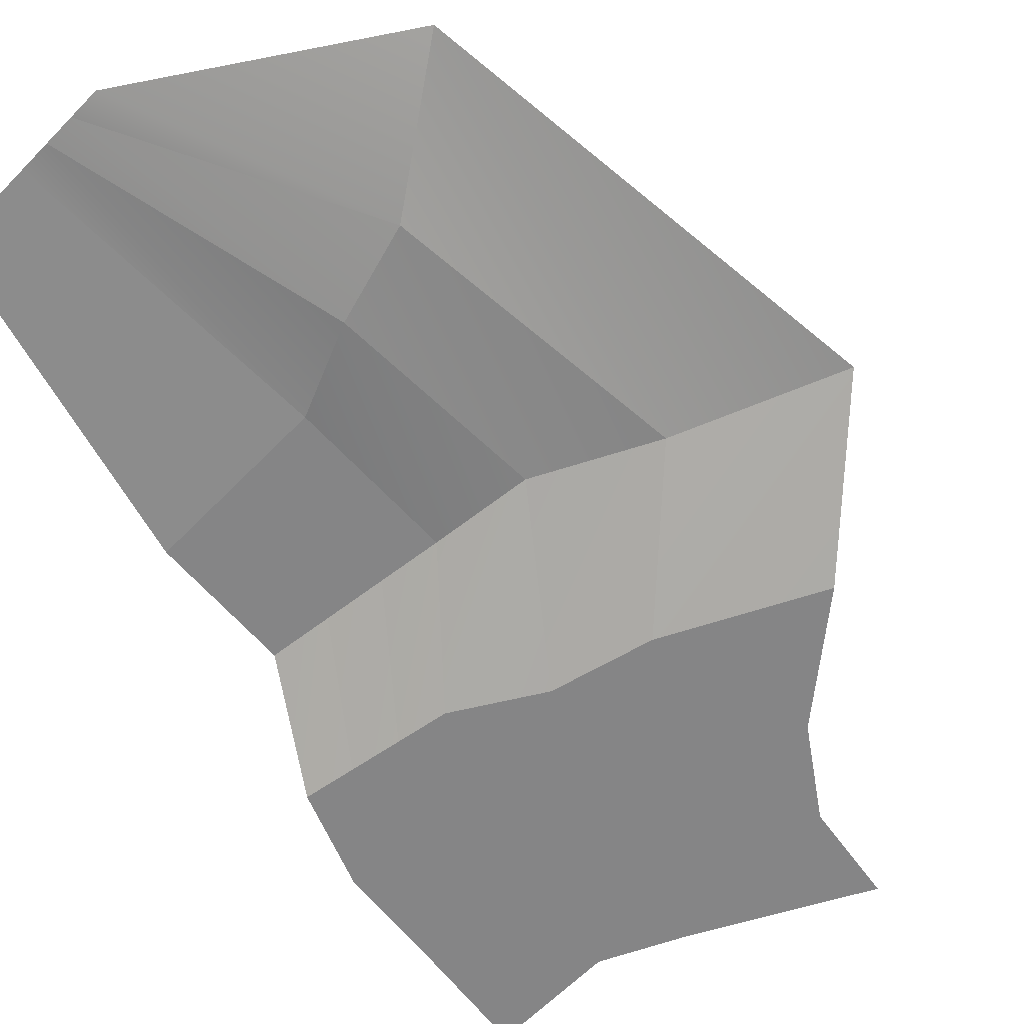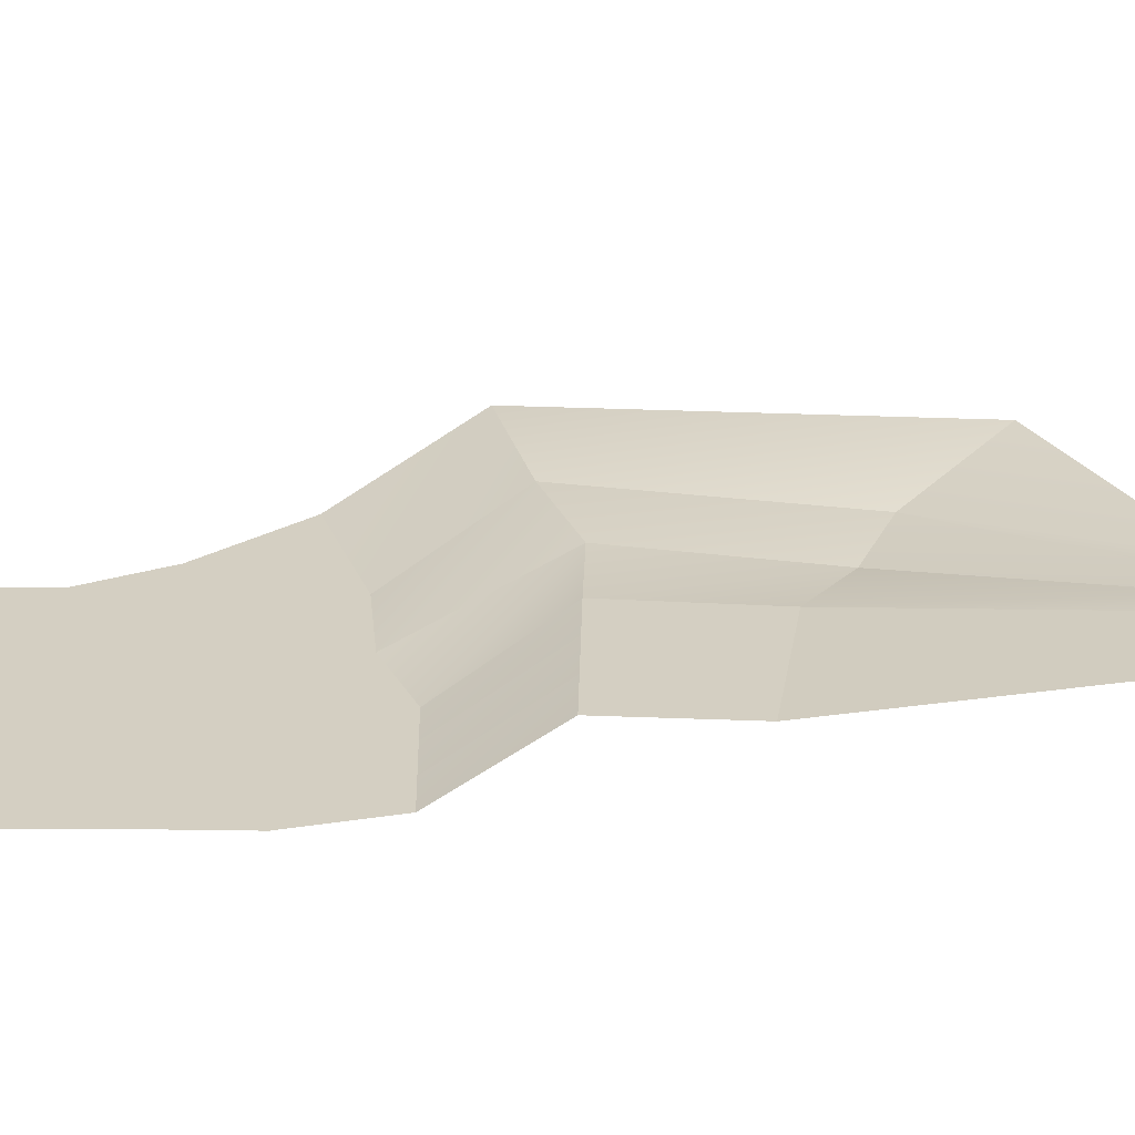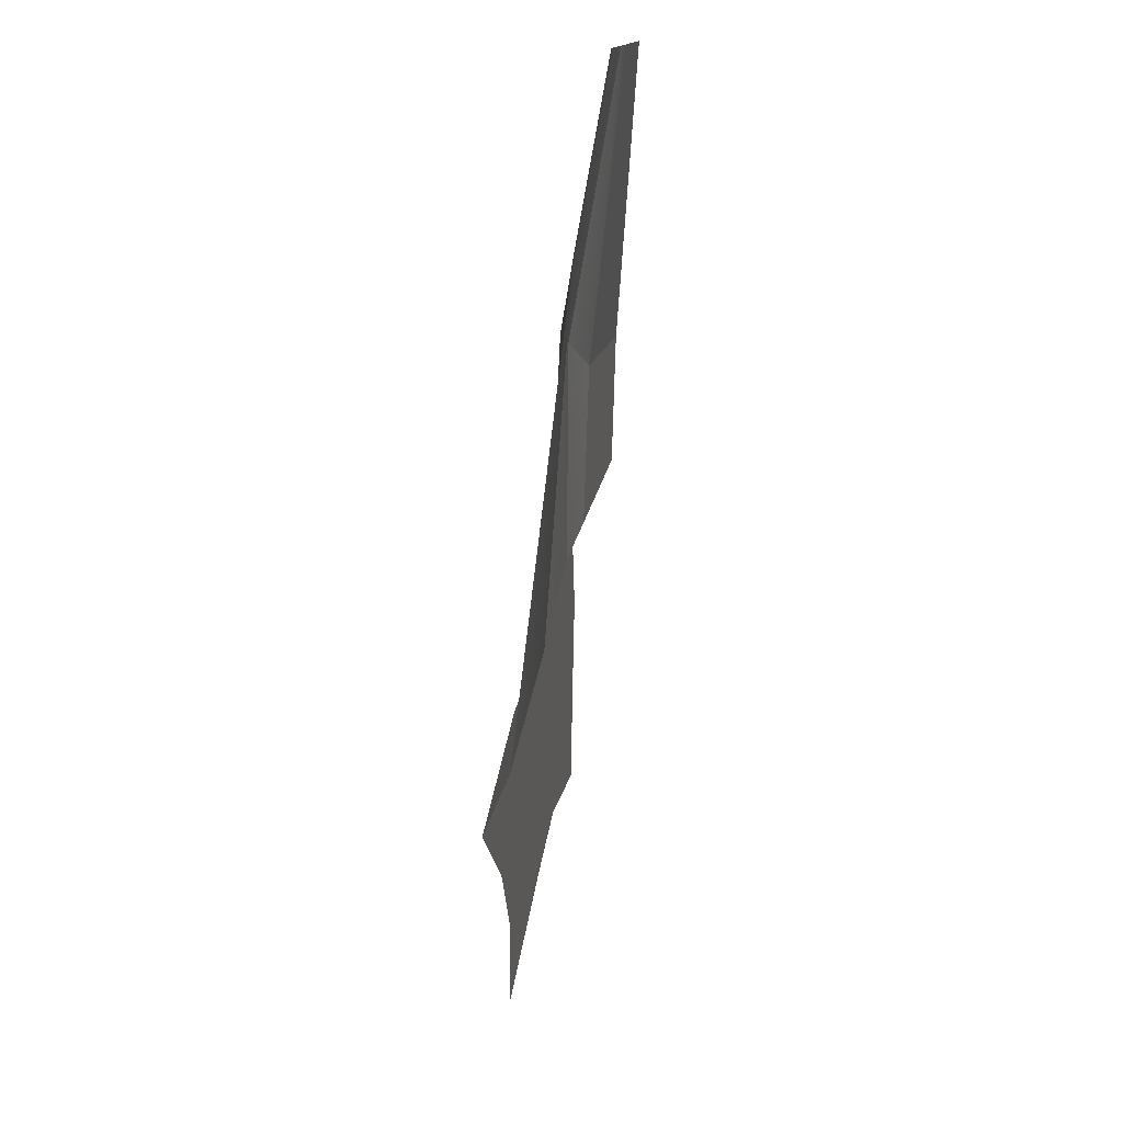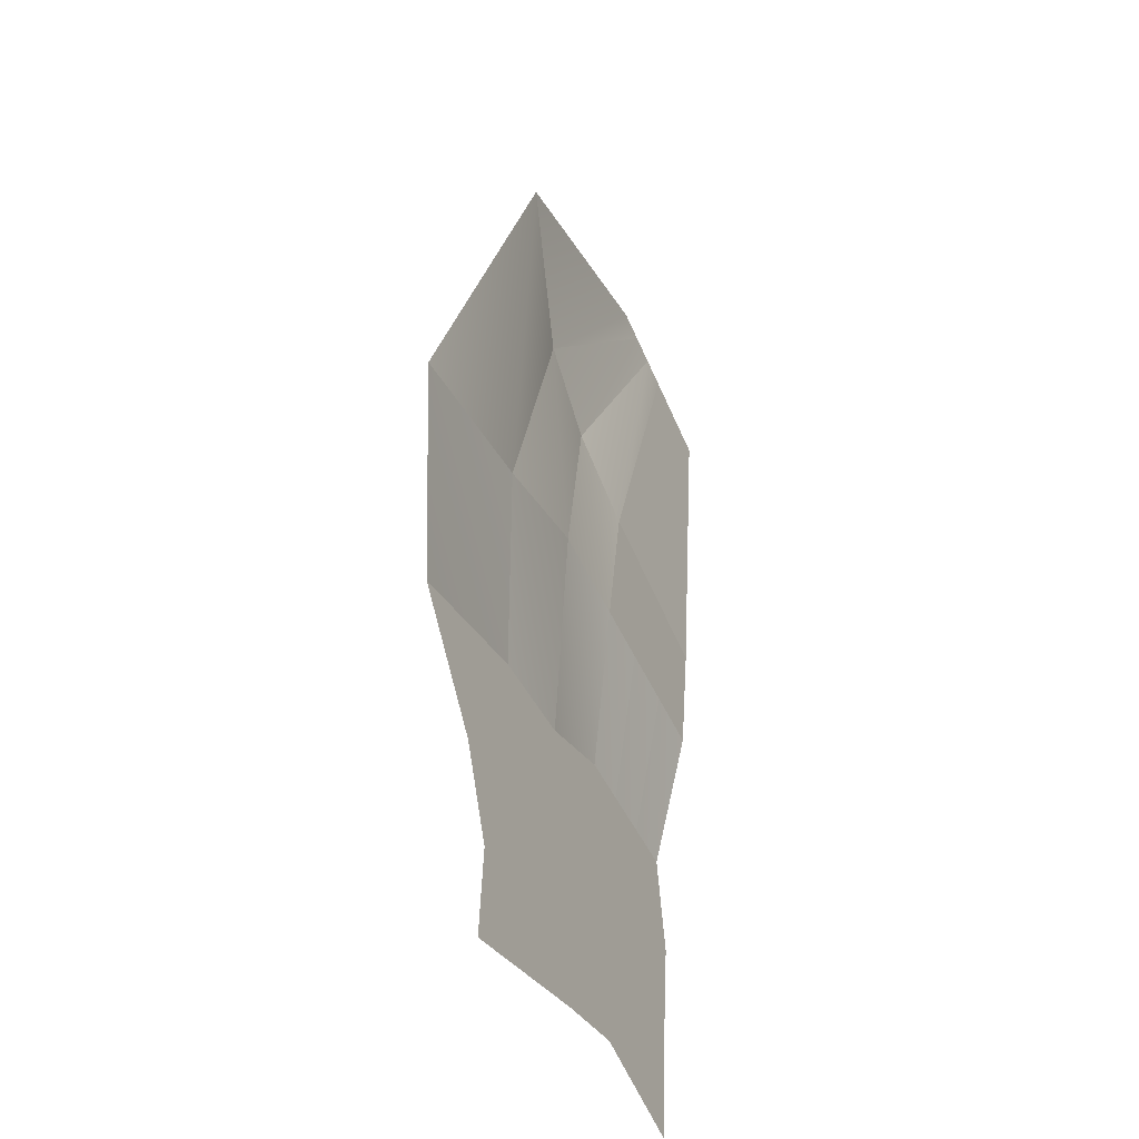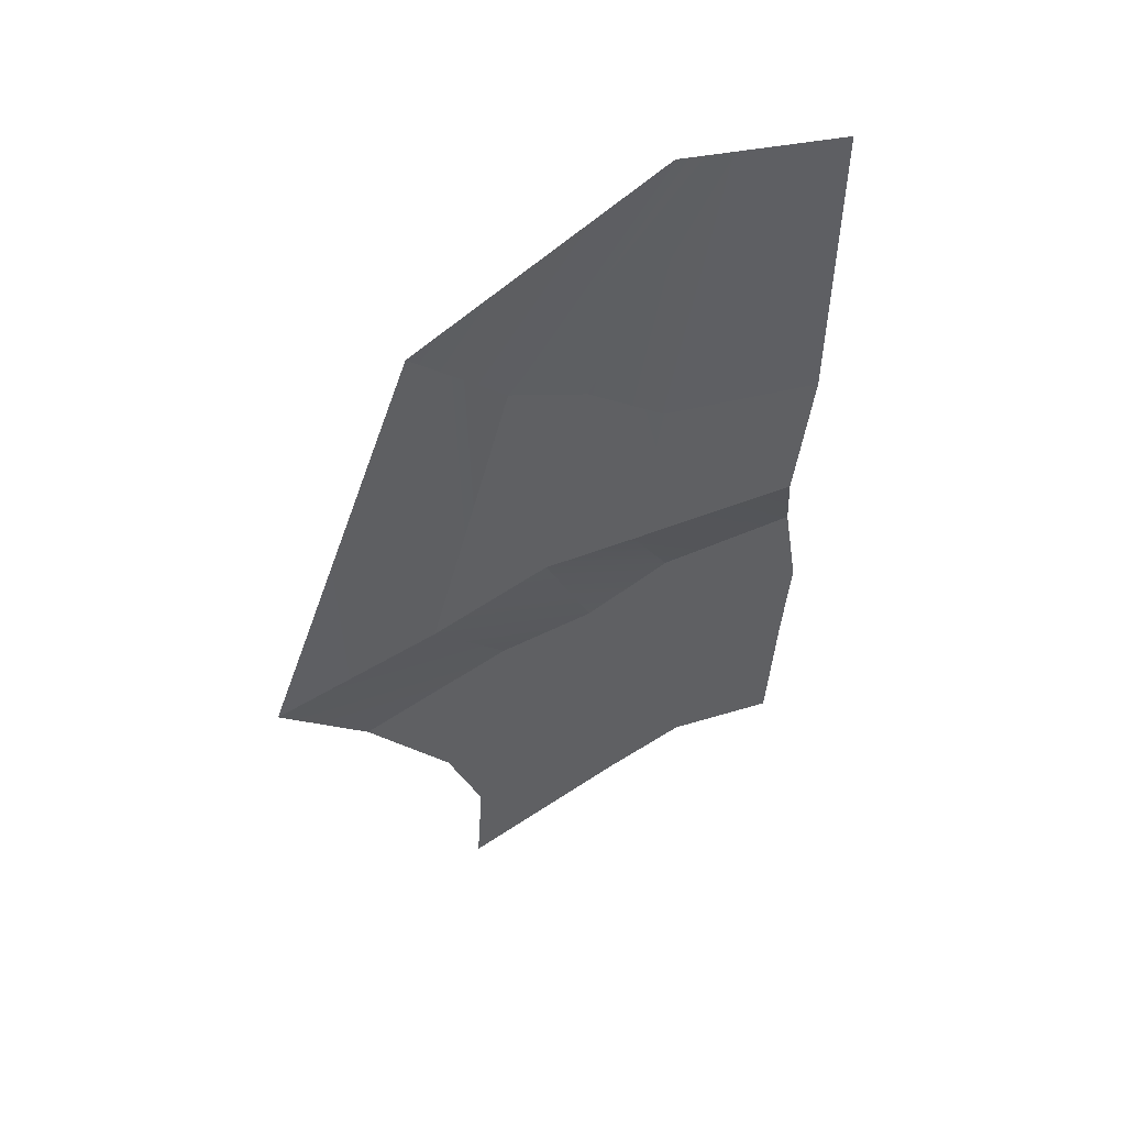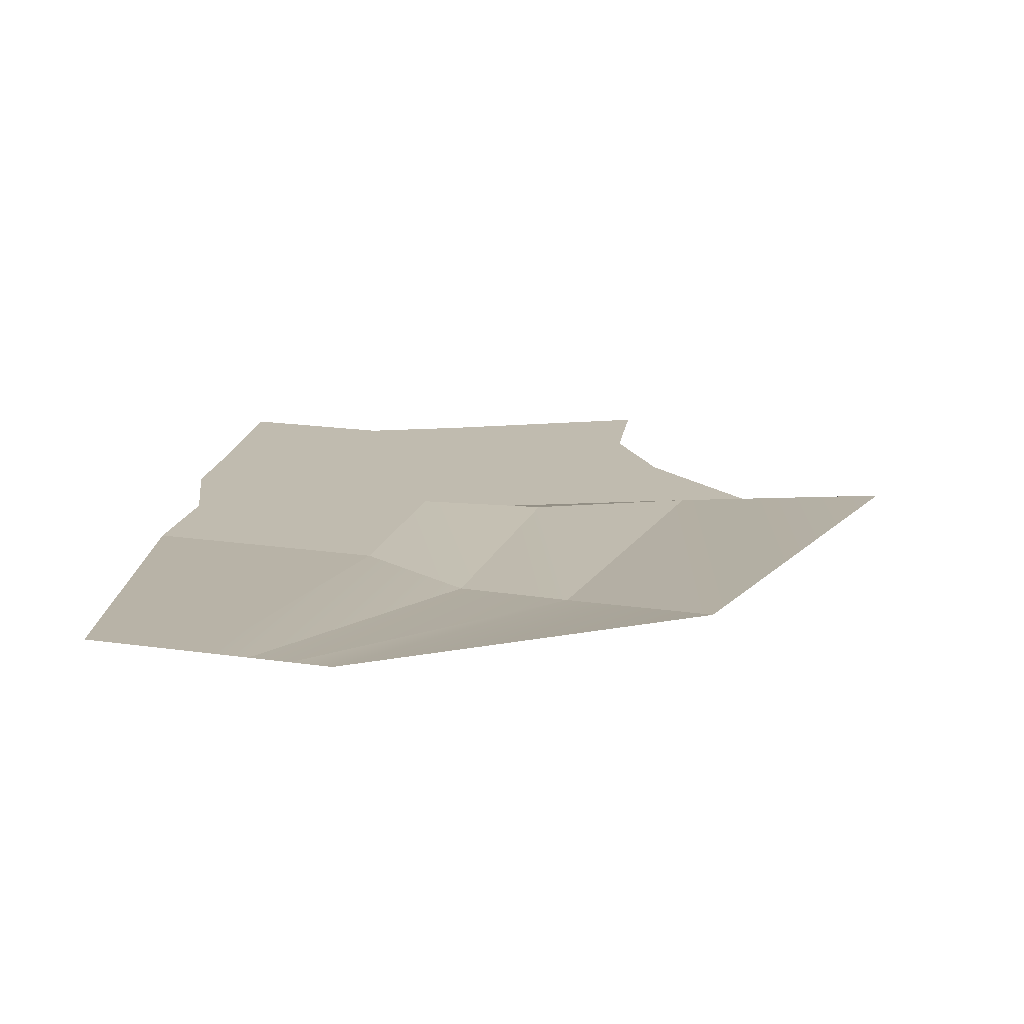
<metadata>
{"format":"obj","ext":"obj","renderer":"f3d","projection":"perspective","resolution":1024,"background":"white","views":[{"elev":-61.9,"azim":32.0,"up":"+Y"},{"elev":25.4,"azim":-94.9,"up":"+Y"},{"elev":29.1,"azim":100.0,"up":"+Z"},{"elev":-46.1,"azim":114.8,"up":"+Z"},{"elev":49.1,"azim":151.2,"up":"+Z"},{"elev":16.2,"azim":3.9,"up":"+Y"}]}
</metadata>
<code>
g pb_Mesh487944
v -2.611 50.2 -52.28
v -2.945 50.2 -47.05
v -11.98 50.2 -49.82
v -10.37 50.2 -44.94
v -2.945 50.2 -47.05
v -0.9799 50.2 -42.26
v -10.37 50.2 -44.94
v -8.818 50.2 -40.13
v -0.9799 50.2 -42.26
v 3.724 50.2 -36.27
v -8.818 50.2 -40.13
v -4.753 50.2 -34.24
v 3.724 50.2 -36.27
v 9.48 52.85 -28.18
v -4.753 50.2 -34.24
v 0.5121 52.85 -26.8
v 9.48 52.85 -28.18
v 1.758 54.49 -5.26
v 0.5121 52.85 -26.8
v -4.082 52.85 -11.66
v 1.758 54.49 -5.26
v -12.08 53.97 0.136
v -4.082 52.85 -11.66
v -13.7 53.97 -0.2684
v -11.98 50.2 -49.82
v -10.37 50.2 -44.94
v -16.48 50.2 -48.87
v -15.01 50.2 -43.72
v -10.37 50.2 -44.94
v -8.818 50.2 -40.13
v -15.01 50.2 -43.72
v -12.98 50.2 -39.47
v -8.818 50.2 -40.13
v -4.753 50.2 -34.24
v -12.98 50.2 -39.47
v -10.19 50.2 -34.15
v -4.753 50.2 -34.24
v 0.5121 52.85 -26.8
v -10.19 50.2 -34.15
v -6.037 52.85 -25.19
v 0.5121 52.85 -26.8
v -4.082 52.85 -11.66
v -6.037 52.85 -25.19
v -8.626 52.47 -14.1
v -4.082 52.85 -11.66
v -13.7 53.97 -0.2684
v -8.626 52.47 -14.1
v -15.32 53.97 -0.6728
v -16.48 50.2 -48.87
v -15.01 50.2 -43.72
v -18.1 50.2 -49.27
v -18.58 50.2 -43.09
v -15.01 50.2 -43.72
v -12.98 50.2 -39.47
v -18.58 50.2 -43.09
v -17.87 50.2 -38.22
v -12.98 50.2 -39.47
v -10.19 50.2 -34.15
v -17.87 50.2 -38.22
v -15.08 50.2 -32.54
v -10.19 50.2 -34.15
v -6.037 52.85 -25.19
v -15.08 50.2 -32.54
v -11.29 52.85 -25.81
v -6.037 52.85 -25.19
v -8.626 52.47 -14.1
v -11.29 52.85 -25.81
v -12.85 52.85 -17.19
v -8.626 52.47 -14.1
v -15.32 53.97 -0.6728
v -12.85 52.85 -17.19
v -16.93 53.97 -1.077
v -18.1 50.2 -49.27
v -18.58 50.2 -43.09
v -19.72 50.2 -49.67
v -20.24 50.2 -43.17
v -18.58 50.2 -43.09
v -17.87 50.2 -38.22
v -20.24 50.2 -43.17
v -19.95 50.2 -38.28
v -17.87 50.2 -38.22
v -15.08 50.2 -32.54
v -19.95 50.2 -38.28
v -17.8 50.2 -32.71
v -15.08 50.2 -32.54
v -11.29 52.85 -25.81
v -17.8 50.2 -32.71
v -14.59 52.85 -26.16
v -11.29 52.85 -25.81
v -12.85 52.85 -17.19
v -14.59 52.85 -26.16
v -15.99 52.85 -17.98
v -12.85 52.85 -17.19
v -16.93 53.97 -1.077
v -15.99 52.85 -17.98
v -18.55 53.97 -1.482
v -19.72 50.2 -49.67
v -20.24 50.2 -43.17
v -21.33 50.2 -50.08
v -21.91 50.2 -43.26
v -20.24 50.2 -43.17
v -19.95 50.2 -38.28
v -21.91 50.2 -43.26
v -22.03 50.2 -38.34
v -19.95 50.2 -38.28
v -17.8 50.2 -32.71
v -22.03 50.2 -38.34
v -20.52 50.2 -32.87
v -17.8 50.2 -32.71
v -14.59 52.85 -26.16
v -20.52 50.2 -32.87
v -17.88 52.85 -26.52
v -14.59 52.85 -26.16
v -15.99 52.85 -17.98
v -17.88 52.85 -26.52
v -19.14 52.85 -18.77
v -15.99 52.85 -17.98
v -18.55 53.97 -1.482
v -19.14 52.85 -18.77
v -20.17 53.97 -1.886
v -21.33 50.2 -50.08
v -21.91 50.2 -43.26
v -22.95 50.2 -50.48
v -23.57 50.2 -43.34
v -21.91 50.2 -43.26
v -22.03 50.2 -38.34
v -23.57 50.2 -43.34
v -24.11 50.2 -38.4
v -22.03 50.2 -38.34
v -20.52 50.2 -32.87
v -24.11 50.2 -38.4
v -23.24 50.2 -33.03
v -20.52 50.2 -32.87
v -17.88 52.85 -26.52
v -23.24 50.2 -33.03
v -21.17 52.85 -26.87
v -17.88 52.85 -26.52
v -19.14 52.85 -18.77
v -21.17 52.85 -26.87
v -22.28 52.85 -19.57
v -19.14 52.85 -18.77
v -20.17 53.97 -1.886
v -22.28 52.85 -19.57
v -21.78 53.97 -2.29
g pb_Mesh487944_0
f 3 2 1
f 3 4 2
f 7 6 5
f 7 8 6
f 11 10 9
f 11 12 10
f 15 14 13
f 15 16 14
f 19 18 17
f 19 20 18
f 23 22 21
f 23 24 22
f 27 26 25
f 27 28 26
f 31 30 29
f 31 32 30
f 35 34 33
f 35 36 34
f 39 38 37
f 39 40 38
f 43 42 41
f 43 44 42
f 47 46 45
f 47 48 46
f 51 50 49
f 51 52 50
f 55 54 53
f 55 56 54
f 59 58 57
f 59 60 58
f 63 62 61
f 63 64 62
f 67 66 65
f 67 68 66
f 71 70 69
f 71 72 70
f 75 74 73
f 75 76 74
f 79 78 77
f 79 80 78
f 83 82 81
f 83 84 82
f 87 86 85
f 87 88 86
f 91 90 89
f 91 92 90
f 95 94 93
f 95 96 94
f 99 98 97
f 99 100 98
f 103 102 101
f 103 104 102
f 107 106 105
f 107 108 106
f 111 110 109
f 111 112 110
f 115 114 113
f 115 116 114
f 119 118 117
f 119 120 118
f 123 122 121
f 123 124 122
f 127 126 125
f 127 128 126
f 131 130 129
f 131 132 130
f 135 134 133
f 135 136 134
f 139 138 137
f 139 140 138
f 143 142 141
f 143 144 142

</code>
